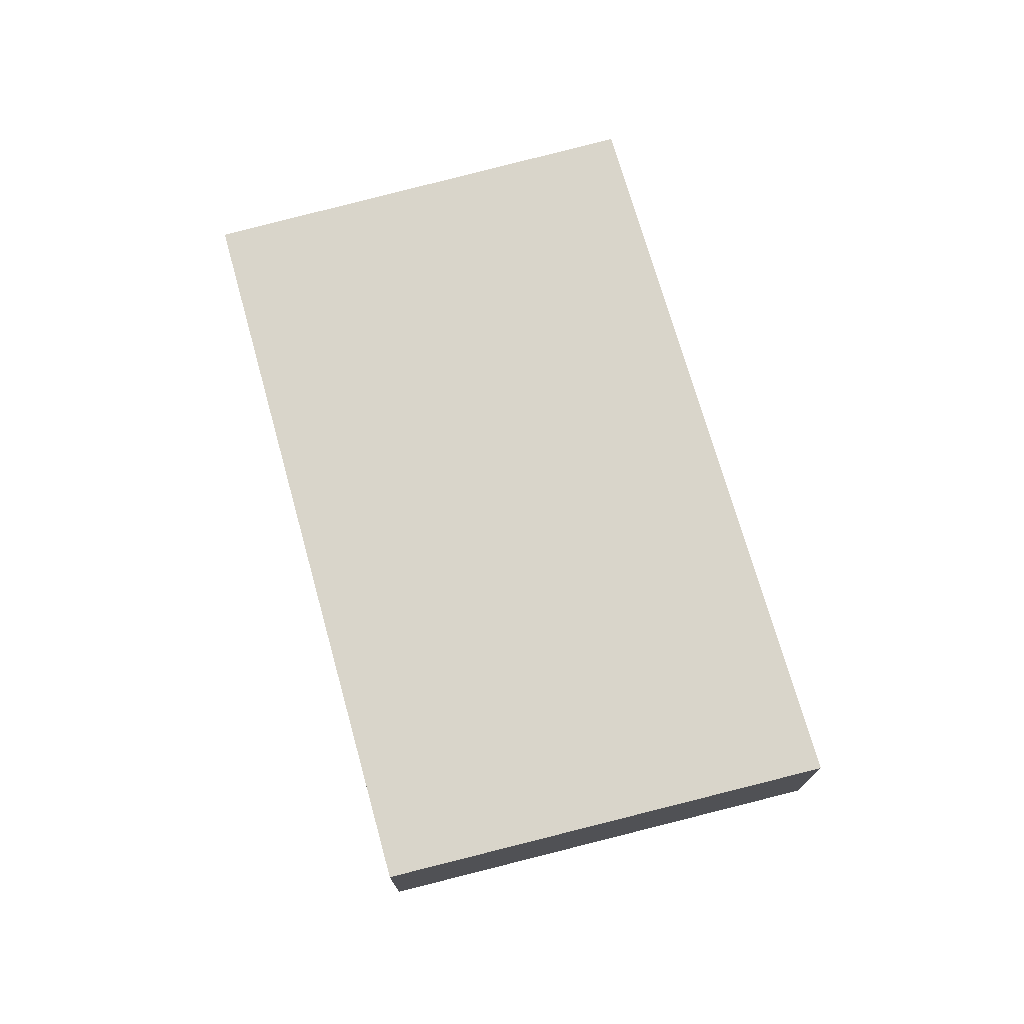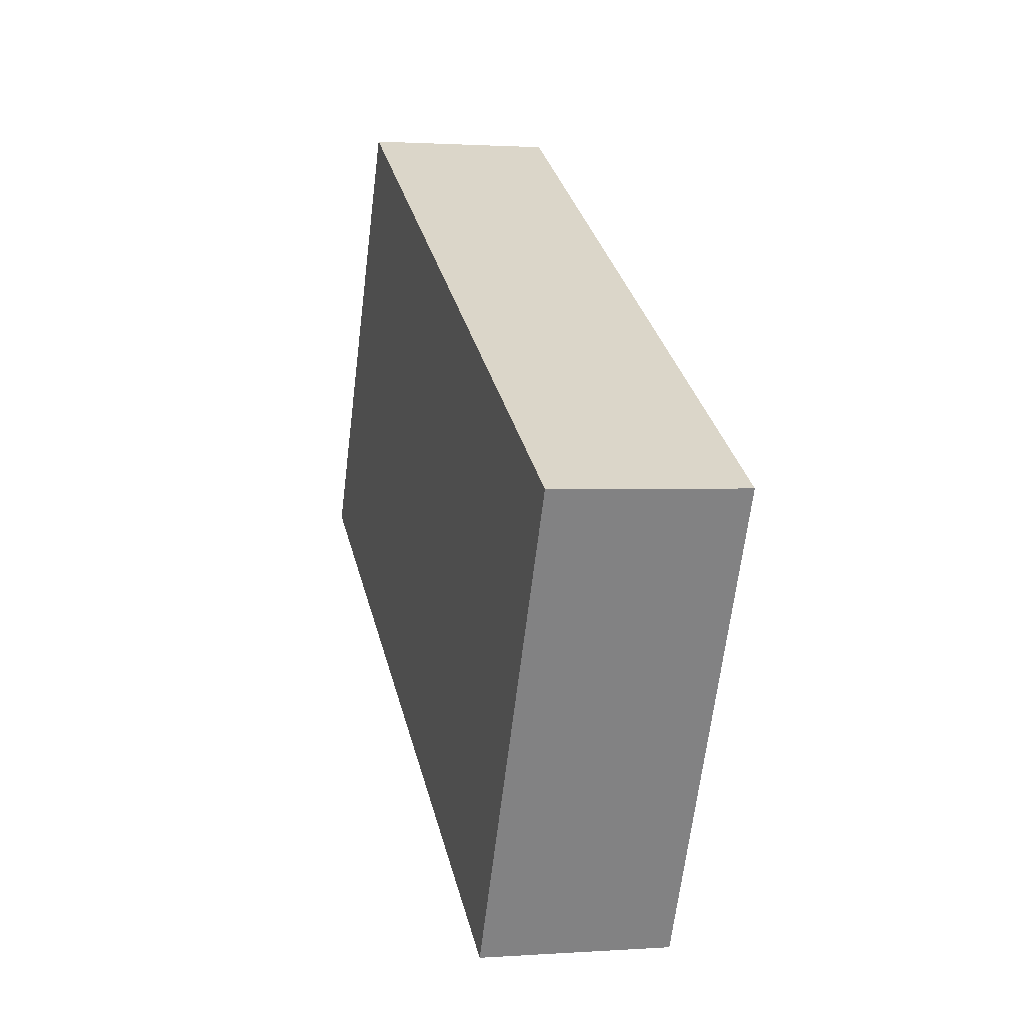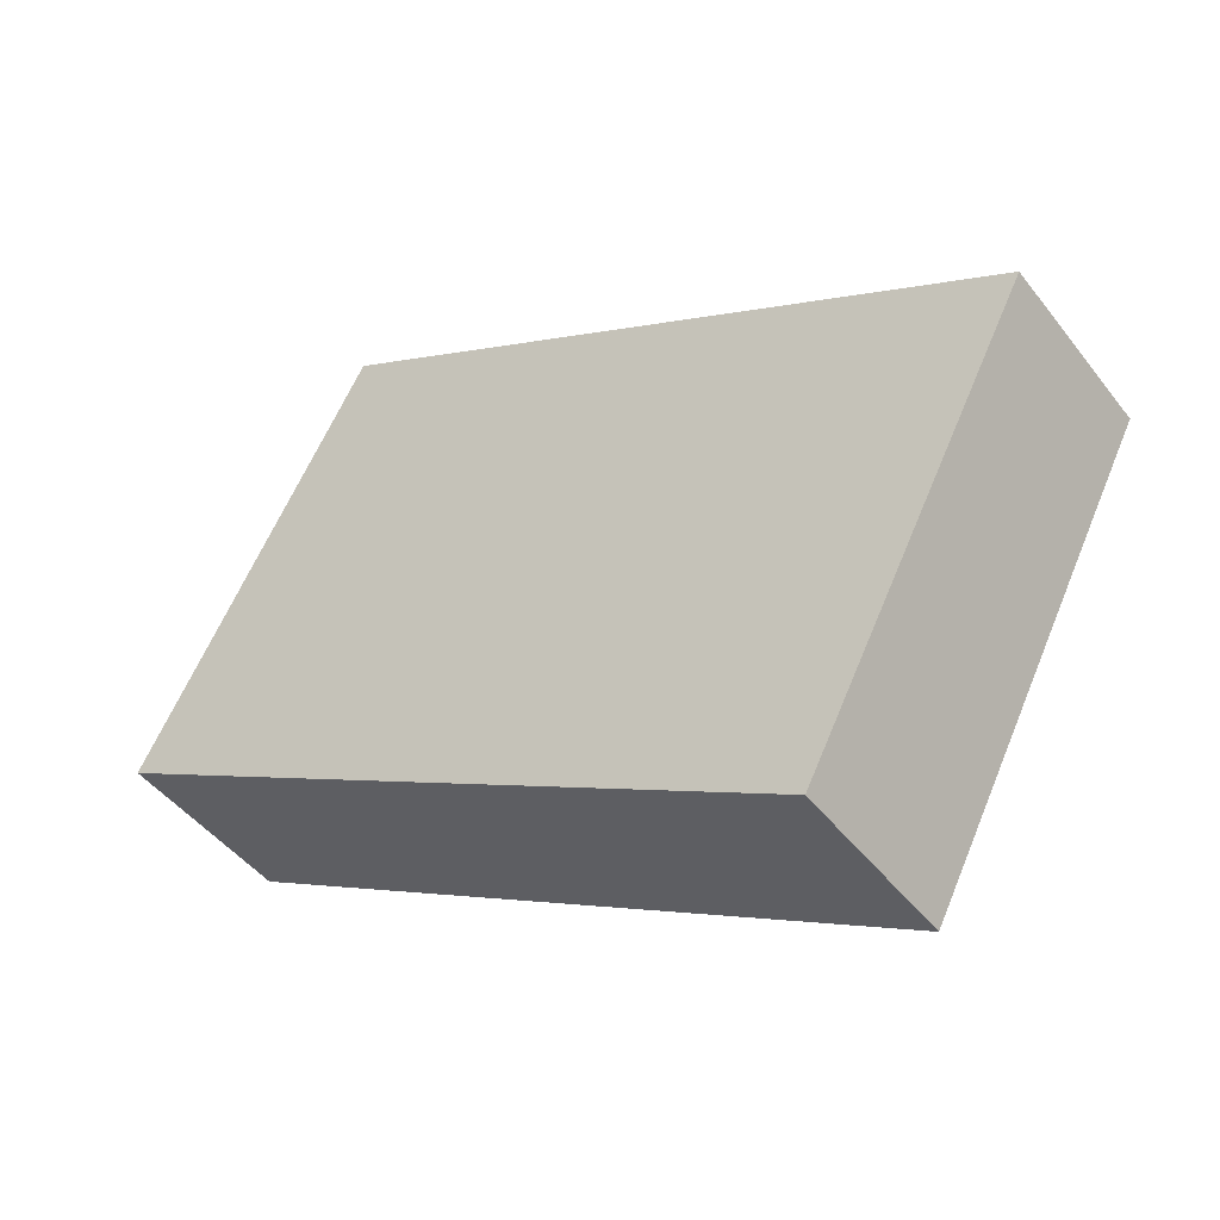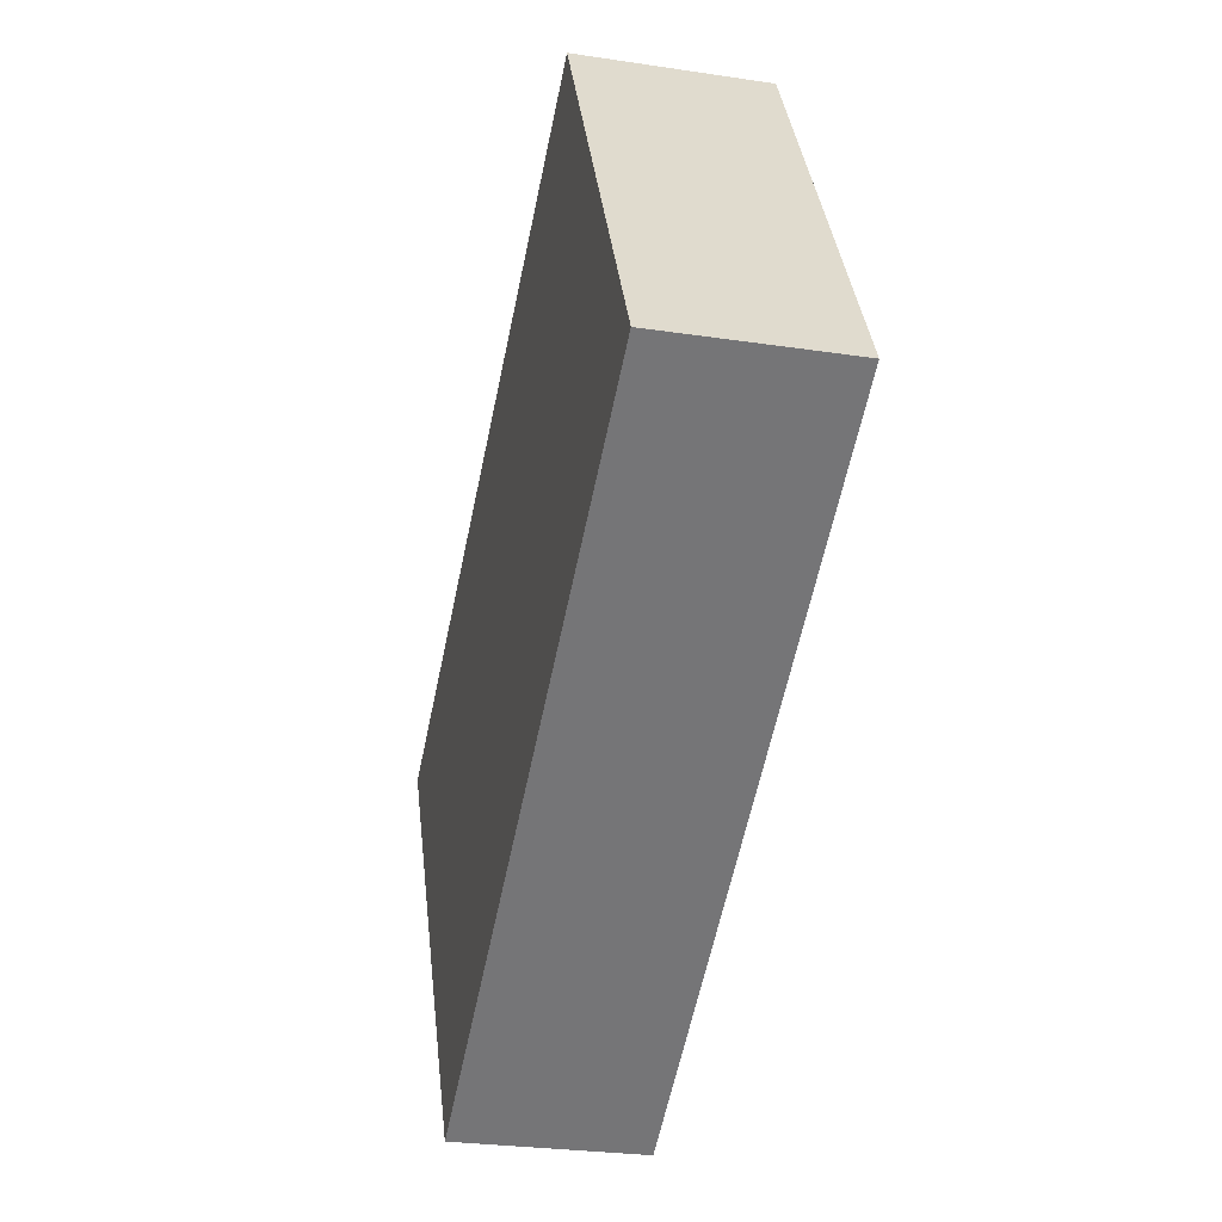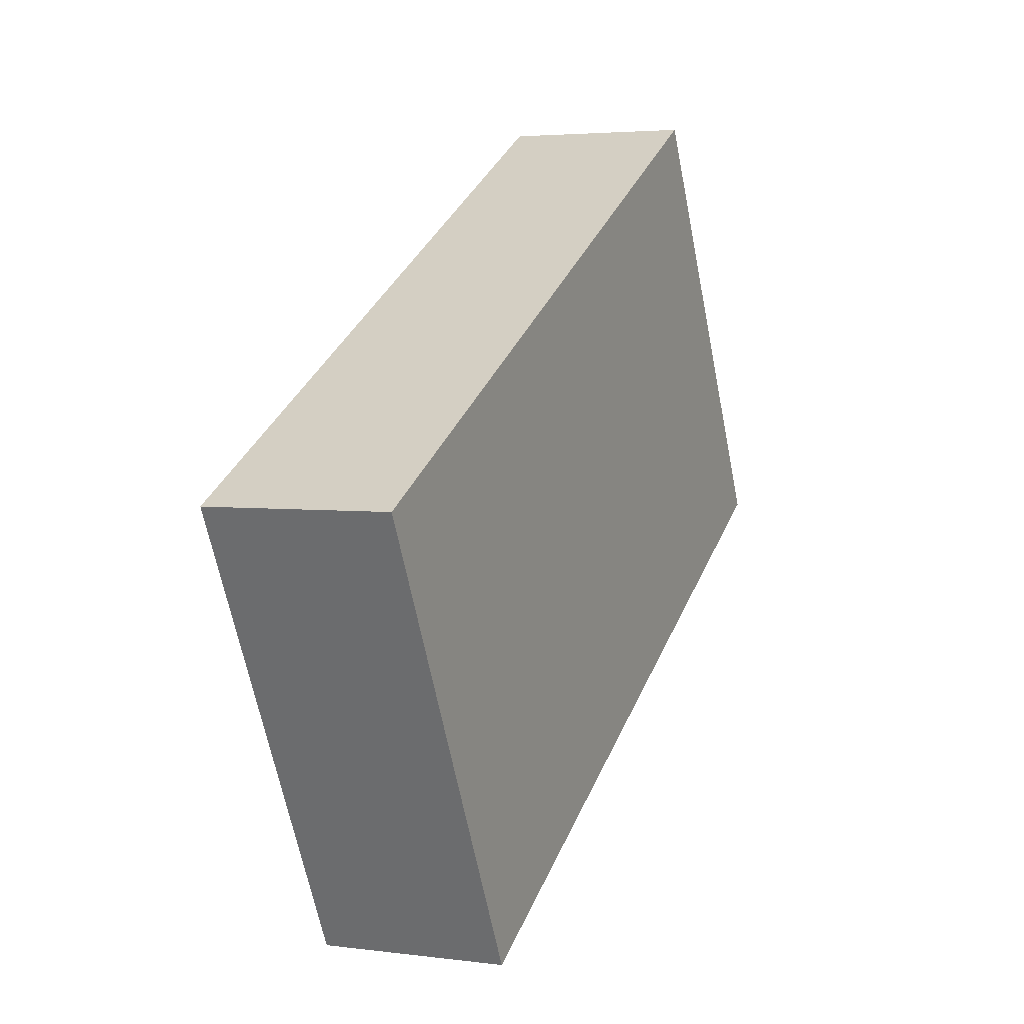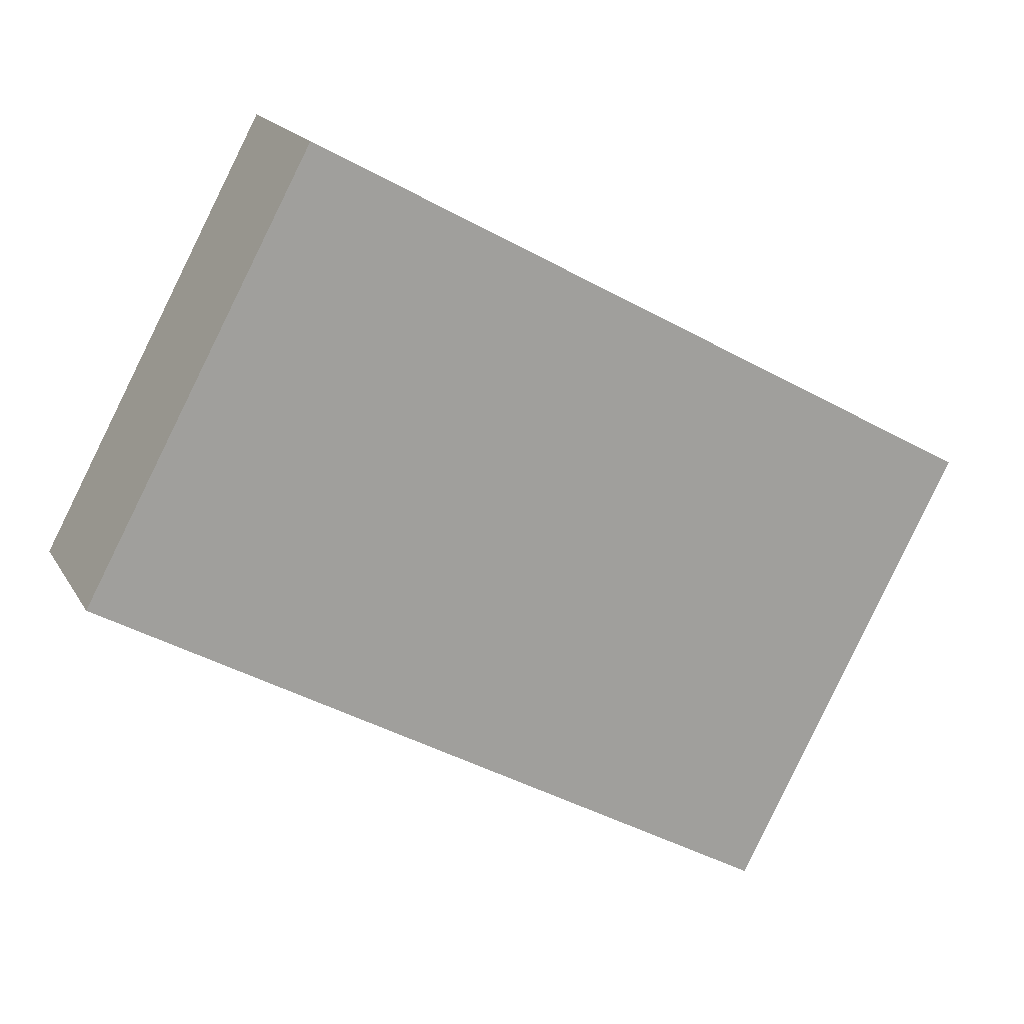
<metadata>
{"format":"obj","ext":"obj","renderer":"f3d","projection":"perspective","resolution":1024,"background":"white","views":[{"elev":74.4,"azim":103.2,"up":"+Y"},{"elev":1.3,"azim":75.3,"up":"+Z"},{"elev":-46.1,"azim":35.3,"up":"+Z"},{"elev":-27.4,"azim":-103.1,"up":"+Z"},{"elev":3.7,"azim":113.7,"up":"+Z"},{"elev":17.7,"azim":-21.2,"up":"+Z"}]}
</metadata>
<code>
v  0 0.544 3.331e-17
v  2.707 0.544 0.133
v  2.043 0.544 -1.153
v  0.671 0.544 1.245
v  2.043 7.06e-17 -1.153
v  0 0 0
v  0.671 -7.623e-17 1.245
v  2.707 -8.144e-18 0.133
g defaultobject
f 1 2 3
f 2 1 4
f 5 1 3
f 1 5 6
f 6 4 1
f 4 6 7
f 7 2 4
f 2 7 8
f 8 3 2
f 3 8 5
f 8 6 5
f 6 8 7

</code>
